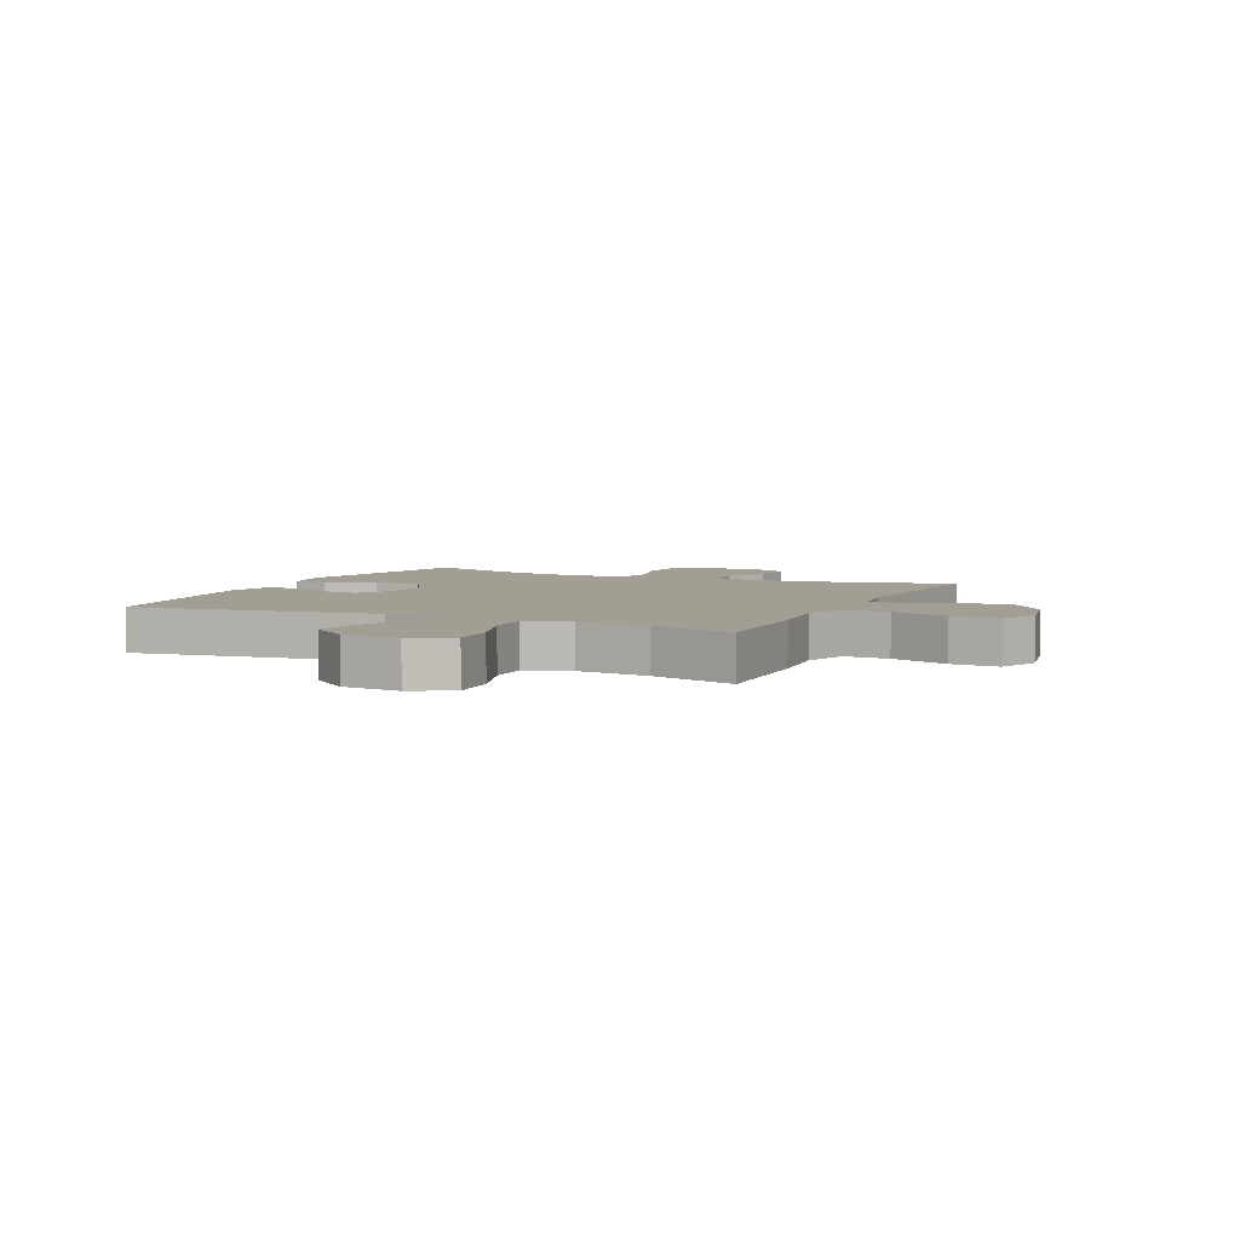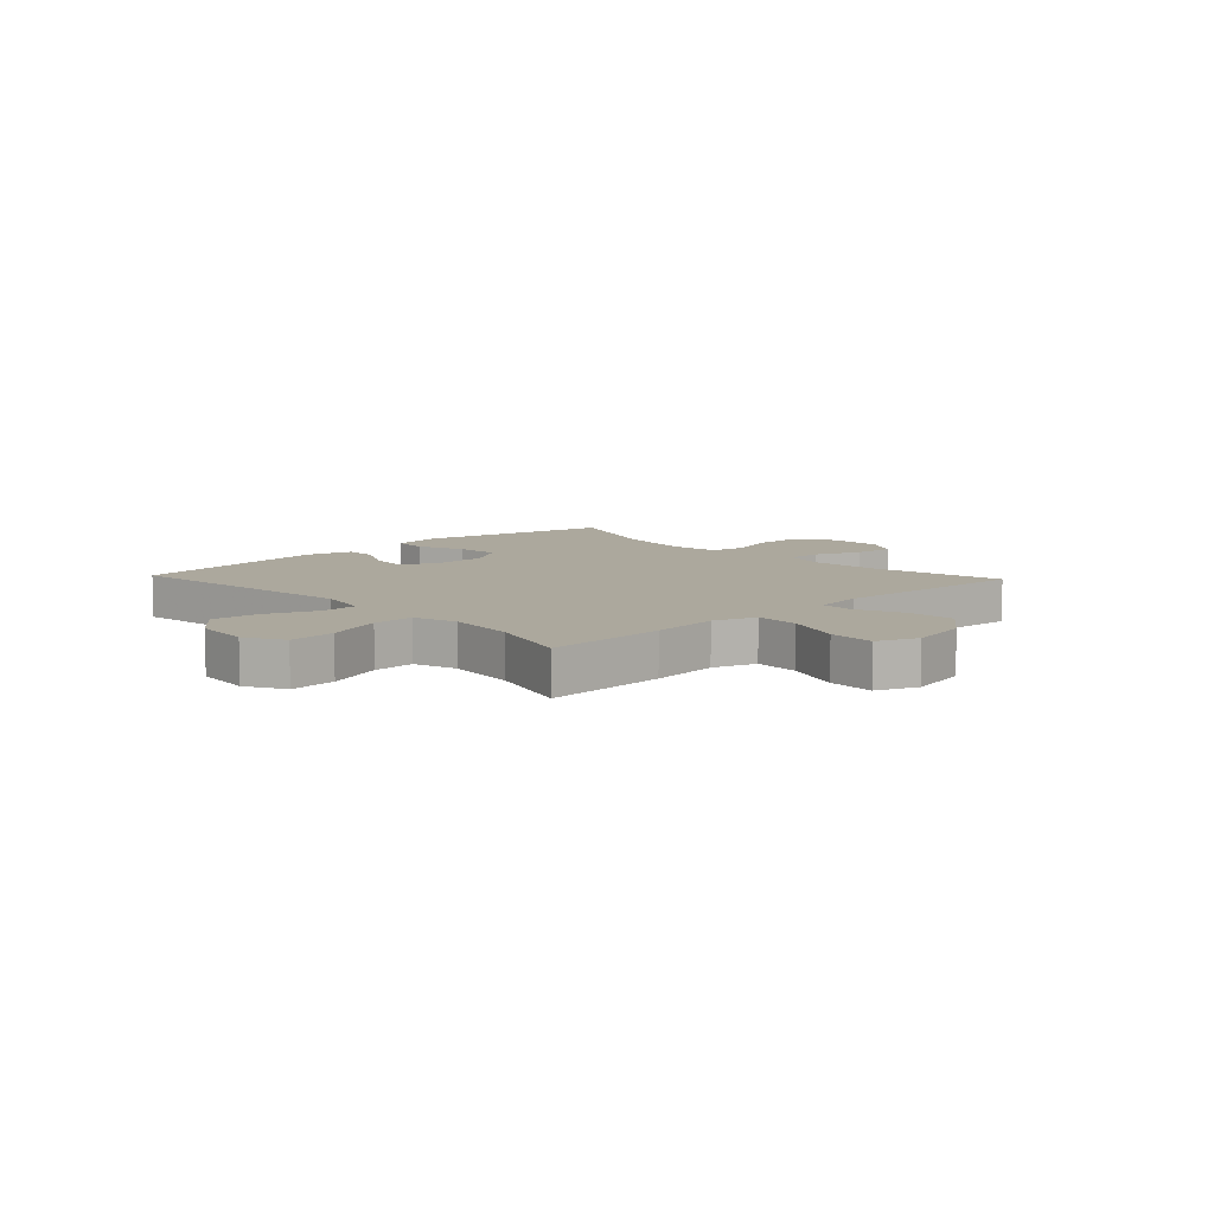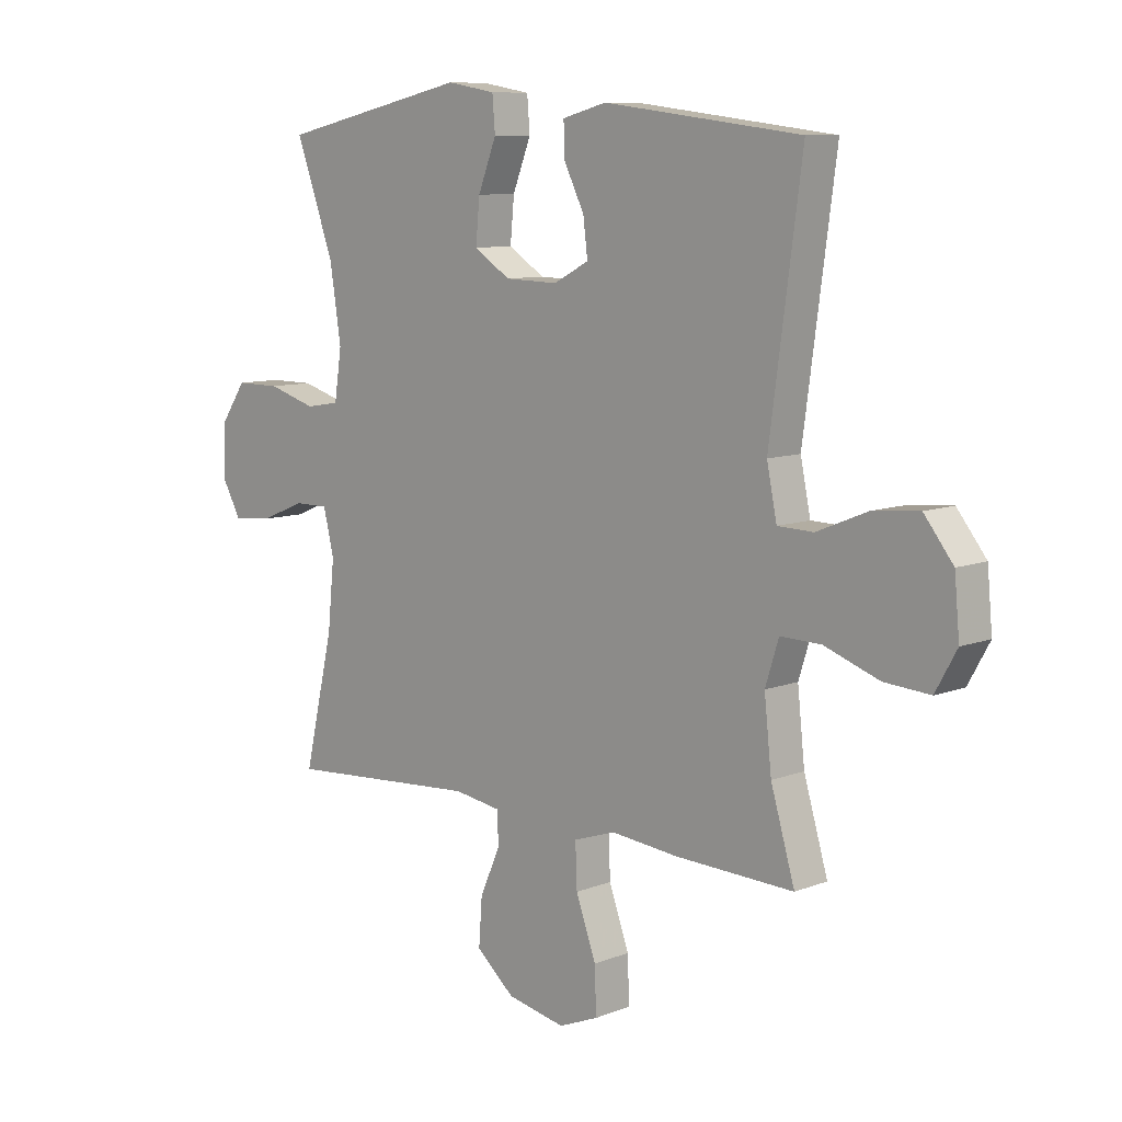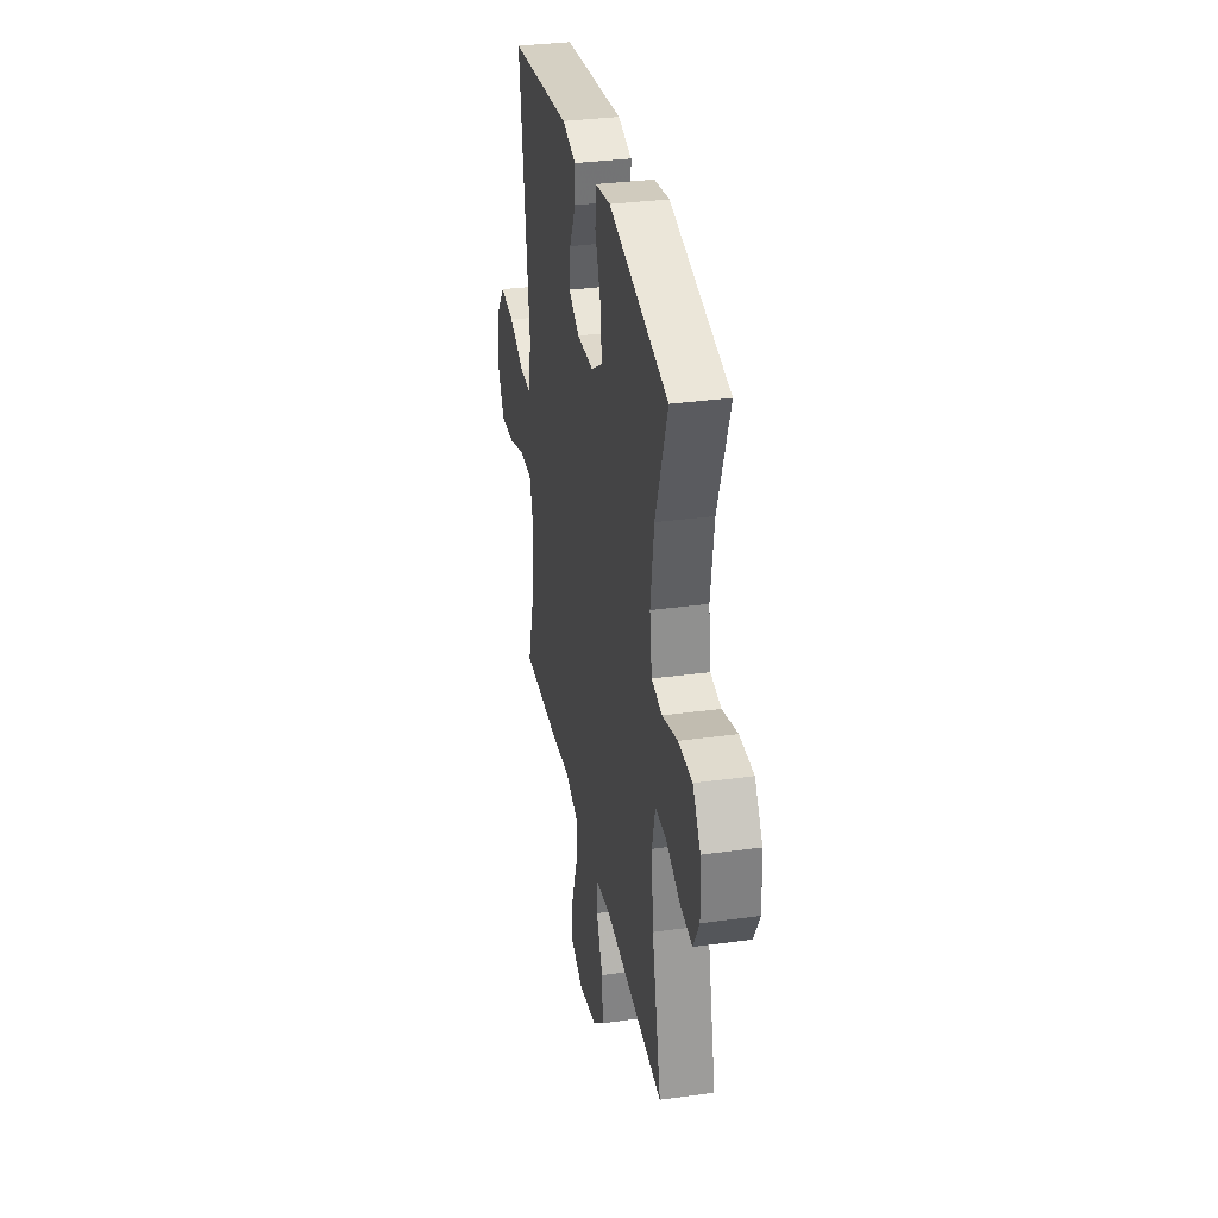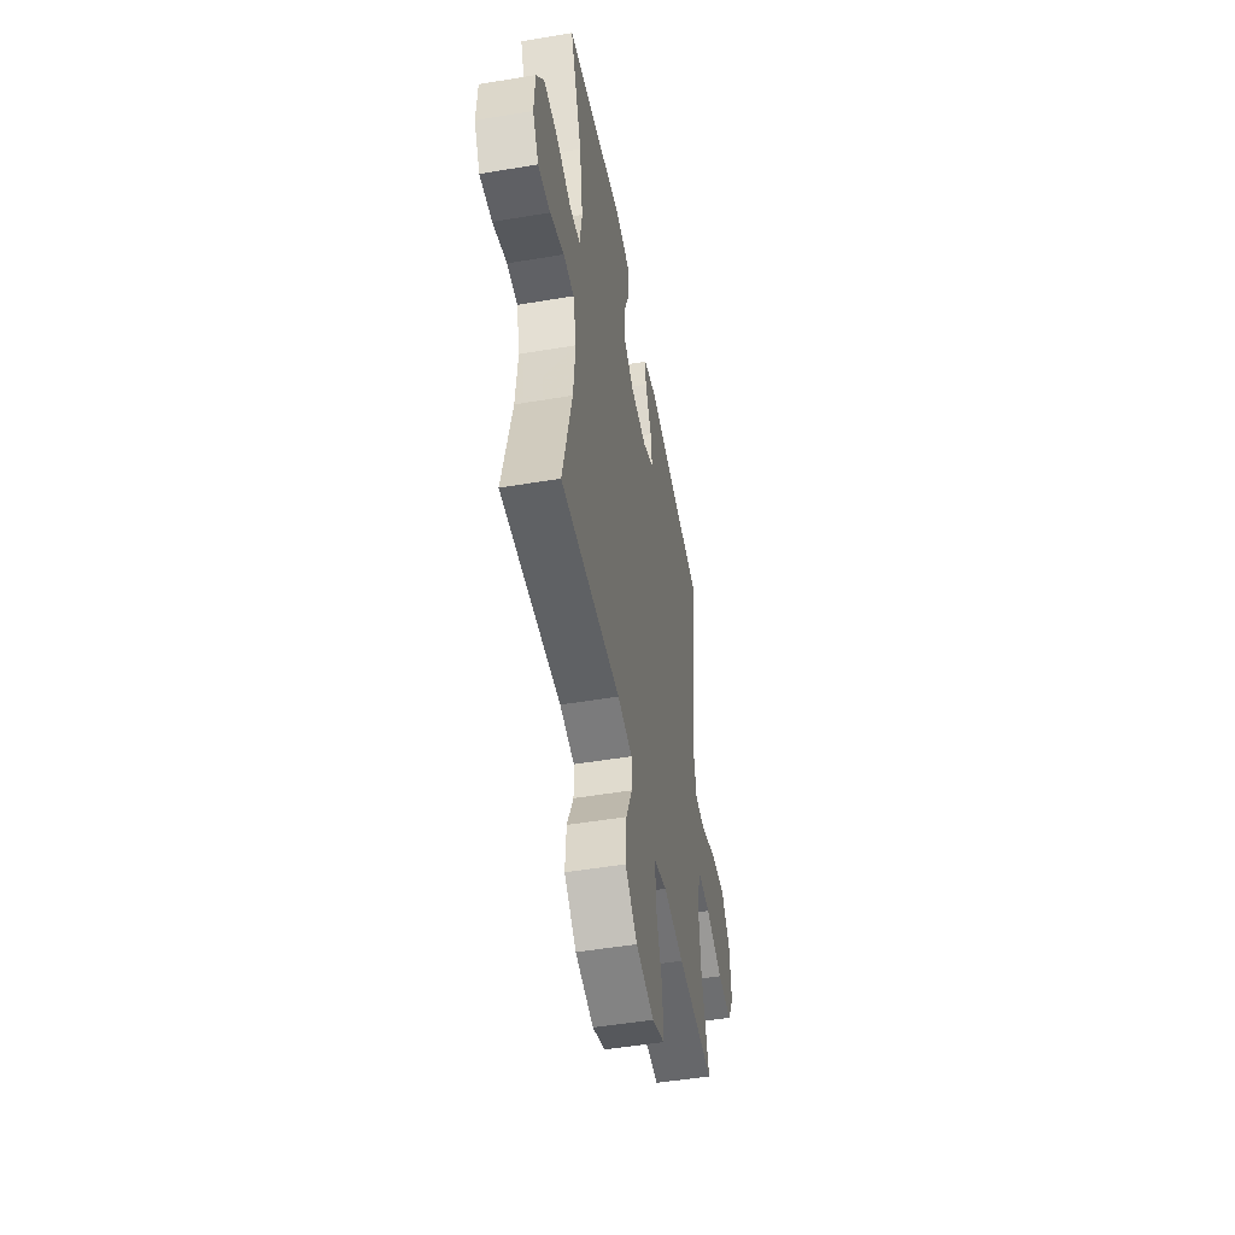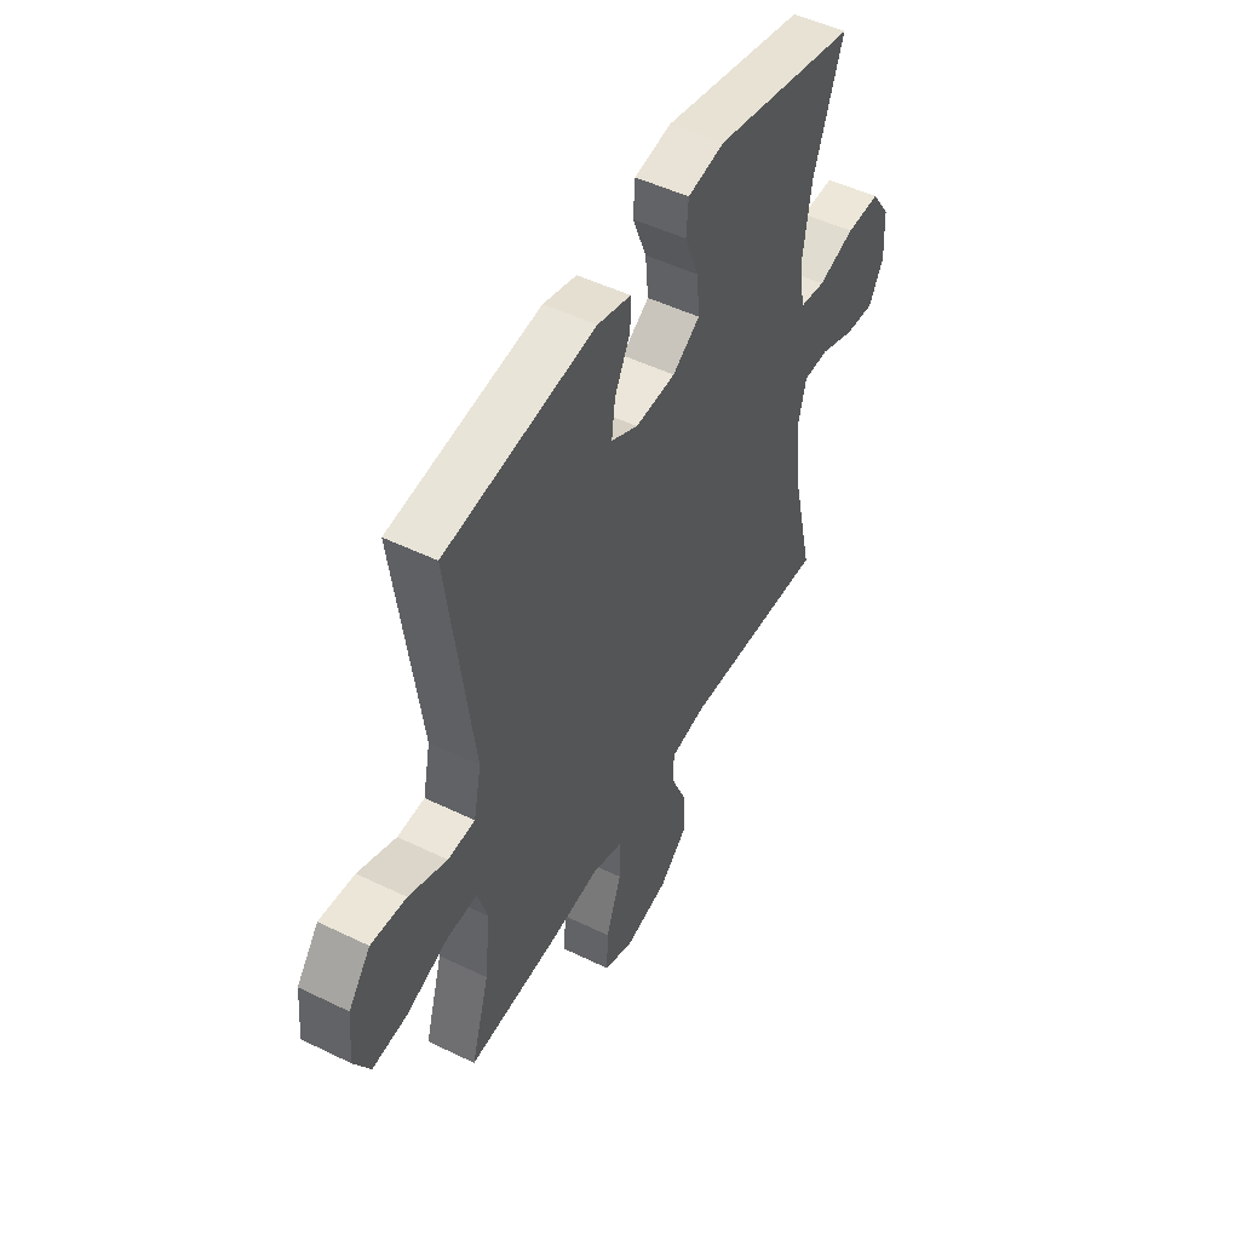
<metadata>
{"format":"obj","ext":"obj","renderer":"f3d","projection":"perspective","resolution":1024,"background":"white","views":[{"elev":5.0,"azim":114.9,"up":"+Y"},{"elev":8.6,"azim":136.9,"up":"+Y"},{"elev":9.1,"azim":44.4,"up":"+Z"},{"elev":33.4,"azim":-100.7,"up":"+Z"},{"elev":-50.1,"azim":-79.5,"up":"+Z"},{"elev":49.8,"azim":118.2,"up":"+Z"}]}
</metadata>
<code>
v 0.5 0.07 0.5
v 0.443 0.07 0.079
v 0.461 0.07 -0.009
v 0.525 0.07 -0.011
v 0.615 0.07 0.026
v 0.698 0.07 0.034
v 0.75 0.07 -0.032
v 0.759 0.07 -0.131
v 0.721 0.07 -0.199
v 0.639 0.07 -0.193
v 0.541 0.07 -0.158
v 0.468 0.07 -0.156
v 0.444 0.07 -0.232
v 0.457 0.07 -0.354
v 0.5 0.07 -0.5
v 0.286 0.07 -0.492
v 0.167 0.07 -0.48
v 0.092 0.07 -0.505
v 0.095 0.07 -0.582
v 0.131 0.07 -0.682
v 0.134 0.07 -0.763
v 0.063 0.07 -0.792
v -0.041 0.07 -0.771
v -0.11 0.07 -0.712
v -0.104 0.07 -0.629
v -0.068 0.07 -0.547
v -0.069 0.07 -0.489
v -0.154 0.07 -0.476
v -0.5 0.07 -0.5
v -0.447 0.07 -0.271
v -0.435 0.07 -0.151
v -0.454 0.07 -0.073
v -0.515 0.07 -0.073
v -0.596 0.07 -0.106
v -0.667 0.07 -0.113
v -0.702 0.07 -0.05
v -0.697 0.07 0.043
v -0.652 0.07 0.108
v -0.572 0.07 0.108
v -0.485 0.07 0.082
v -0.424 0.07 0.092
v -0.411 0.07 0.179
v -0.431 0.07 0.31
v -0.5 0.07 0.5
v -0.161 0.07 0.575
v -0.074 0.07 0.56
v -0.069 0.07 0.499
v -0.102 0.07 0.415
v -0.109 0.07 0.339
v -0.044 0.07 0.297
v 0.051 0.07 0.294
v 0.114 0.07 0.327
v 0.106 0.07 0.392
v 0.069 0.07 0.466
v 0.068 0.07 0.523
v 0.147 0.07 0.544
v 0.5 0 0.5
v 0.443 0 0.079
v 0.461 0 -0.009
v 0.525 0 -0.011
v 0.615 0 0.026
v 0.698 0 0.034
v 0.75 0 -0.032
v 0.759 0 -0.131
v 0.721 0 -0.199
v 0.639 0 -0.193
v 0.541 0 -0.158
v 0.468 0 -0.156
v 0.444 0 -0.232
v 0.457 0 -0.354
v 0.5 0 -0.5
v 0.286 0 -0.492
v 0.167 0 -0.48
v 0.092 0 -0.505
v 0.095 0 -0.582
v 0.131 0 -0.682
v 0.134 0 -0.763
v 0.063 0 -0.792
v -0.041 0 -0.771
v -0.11 0 -0.712
v -0.104 0 -0.629
v -0.068 0 -0.547
v -0.069 0 -0.489
v -0.154 0 -0.476
v -0.5 0 -0.5
v -0.447 0 -0.271
v -0.435 0 -0.151
v -0.454 0 -0.073
v -0.515 0 -0.073
v -0.596 0 -0.106
v -0.667 0 -0.113
v -0.702 0 -0.05
v -0.697 0 0.043
v -0.652 0 0.108
v -0.572 0 0.108
v -0.485 0 0.082
v -0.424 0 0.092
v -0.411 0 0.179
v -0.431 0 0.31
v -0.5 0 0.5
v -0.161 0 0.575
v -0.074 0 0.56
v -0.069 0 0.499
v -0.102 0 0.415
v -0.109 0 0.339
v -0.044 0 0.297
v 0.051 0 0.294
v 0.114 0 0.327
v 0.106 0 0.392
v 0.069 0 0.466
v 0.068 0 0.523
v 0.147 0 0.544
f 56 1 2
f 55 56 2
f 54 55 2
f 53 54 2
f 52 53 2 3
f 51 52 3
f 50 51 3
f 46 47 48
f 45 46 48
f 44 45 48
f 43 44 48
f 42 43 48 49
f 41 42 49 50
f 38 39 40
f 37 38 40
f 36 37 40
f 35 36 40
f 34 35 40
f 33 34 40
f 32 33 40 41
f 41 50 3
f 32 41 3
f 31 32 3
f 28 29 30
f 31 3 4
f 30 31 4
f 28 30 4
f 27 28 4
f 24 25 26
f 23 24 26
f 22 23 26
f 21 22 26
f 20 21 26
f 19 20 26
f 18 19 26 27
f 14 15 16 17
f 17 18 27
f 14 17 27
f 13 14 27
f 9 10 11
f 8 9 11
f 7 8 11
f 6 7 11
f 5 6 11
f 4 5 11
f 4 11 12
f 27 4 12
f 12 13 27
f 58 57 112
f 58 112 111
f 58 111 110
f 58 110 109
f 59 58 109 108
f 59 108 107
f 59 107 106
f 104 103 102
f 104 102 101
f 104 101 100
f 104 100 99
f 105 104 99 98
f 106 105 98 97
f 96 95 94
f 96 94 93
f 96 93 92
f 96 92 91
f 96 91 90
f 96 90 89
f 97 96 89 88
f 59 106 97
f 59 97 88
f 59 88 87
f 86 85 84
f 60 59 87
f 60 87 86
f 60 86 84
f 60 84 83
f 82 81 80
f 82 80 79
f 82 79 78
f 82 78 77
f 82 77 76
f 82 76 75
f 83 82 75 74
f 73 72 71 70
f 83 74 73
f 83 73 70
f 83 70 69
f 67 66 65
f 67 65 64
f 67 64 63
f 67 63 62
f 67 62 61
f 67 61 60
f 68 67 60
f 68 60 83
f 83 69 68
f 1 57 58 2
f 2 58 59 3
f 3 59 60 4
f 4 60 61 5
f 5 61 62 6
f 6 62 63 7
f 7 63 64 8
f 8 64 65 9
f 9 65 66 10
f 10 66 67 11
f 11 67 68 12
f 12 68 69 13
f 13 69 70 14
f 14 70 71 15
f 15 71 72 16
f 16 72 73 17
f 17 73 74 18
f 18 74 75 19
f 19 75 76 20
f 20 76 77 21
f 21 77 78 22
f 22 78 79 23
f 23 79 80 24
f 24 80 81 25
f 25 81 82 26
f 26 82 83 27
f 27 83 84 28
f 28 84 85 29
f 29 85 86 30
f 30 86 87 31
f 31 87 88 32
f 32 88 89 33
f 33 89 90 34
f 34 90 91 35
f 35 91 92 36
f 36 92 93 37
f 37 93 94 38
f 38 94 95 39
f 39 95 96 40
f 40 96 97 41
f 41 97 98 42
f 42 98 99 43
f 43 99 100 44
f 44 100 101 45
f 45 101 102 46
f 46 102 103 47
f 47 103 104 48
f 48 104 105 49
f 49 105 106 50
f 50 106 107 51
f 51 107 108 52
f 52 108 109 53
f 53 109 110 54
f 54 110 111 55
f 55 111 112 56
f 56 112 57 1

</code>
